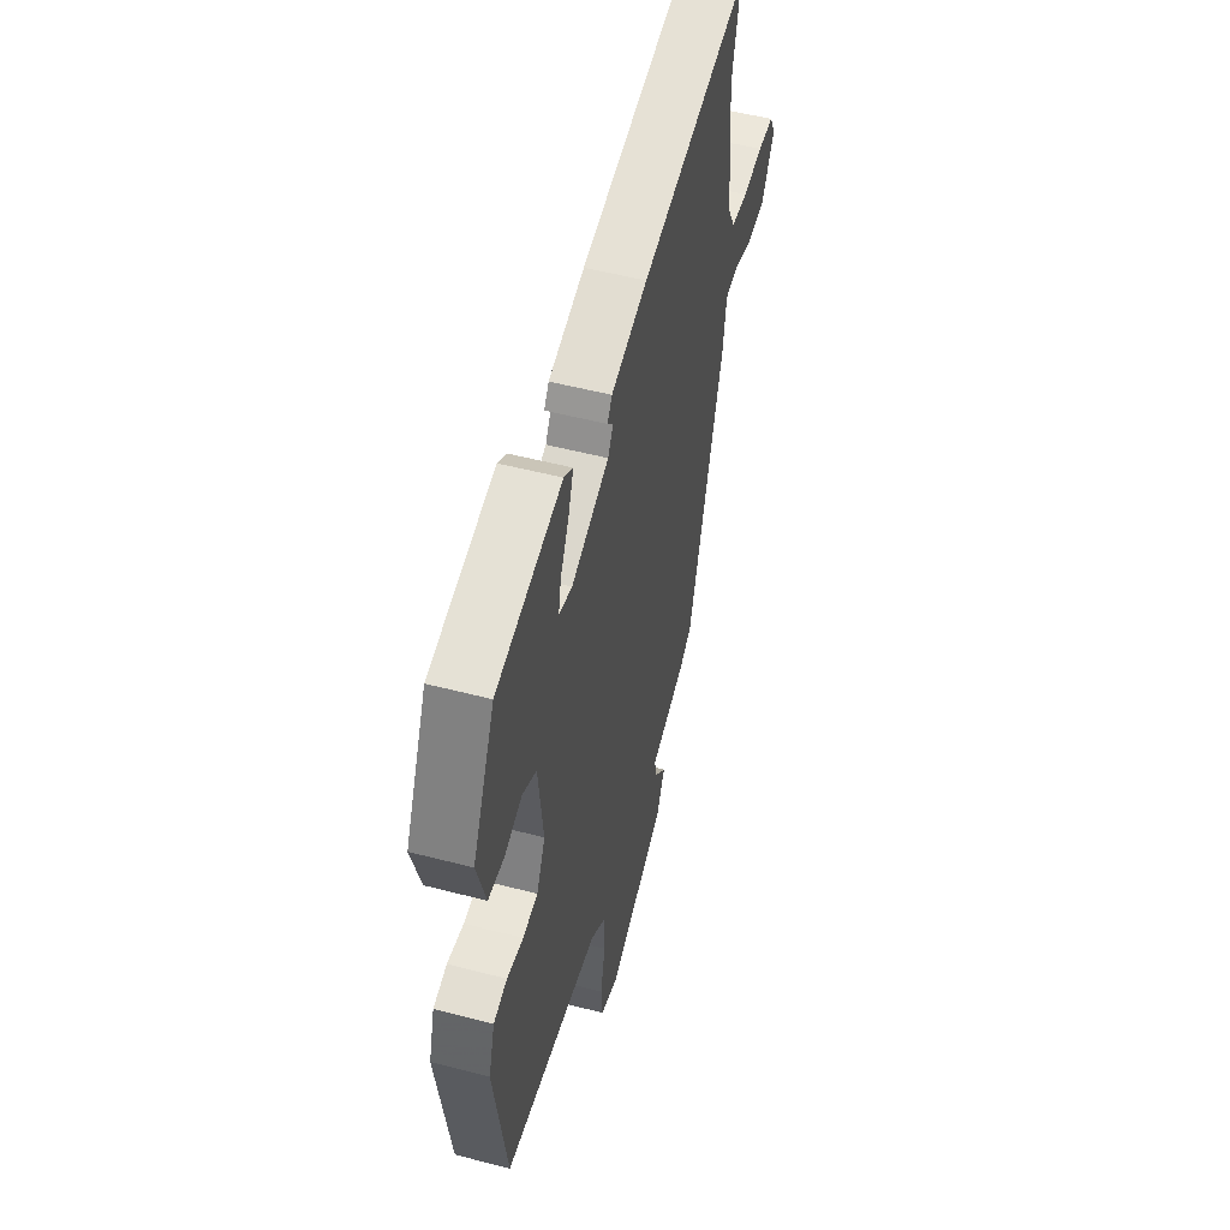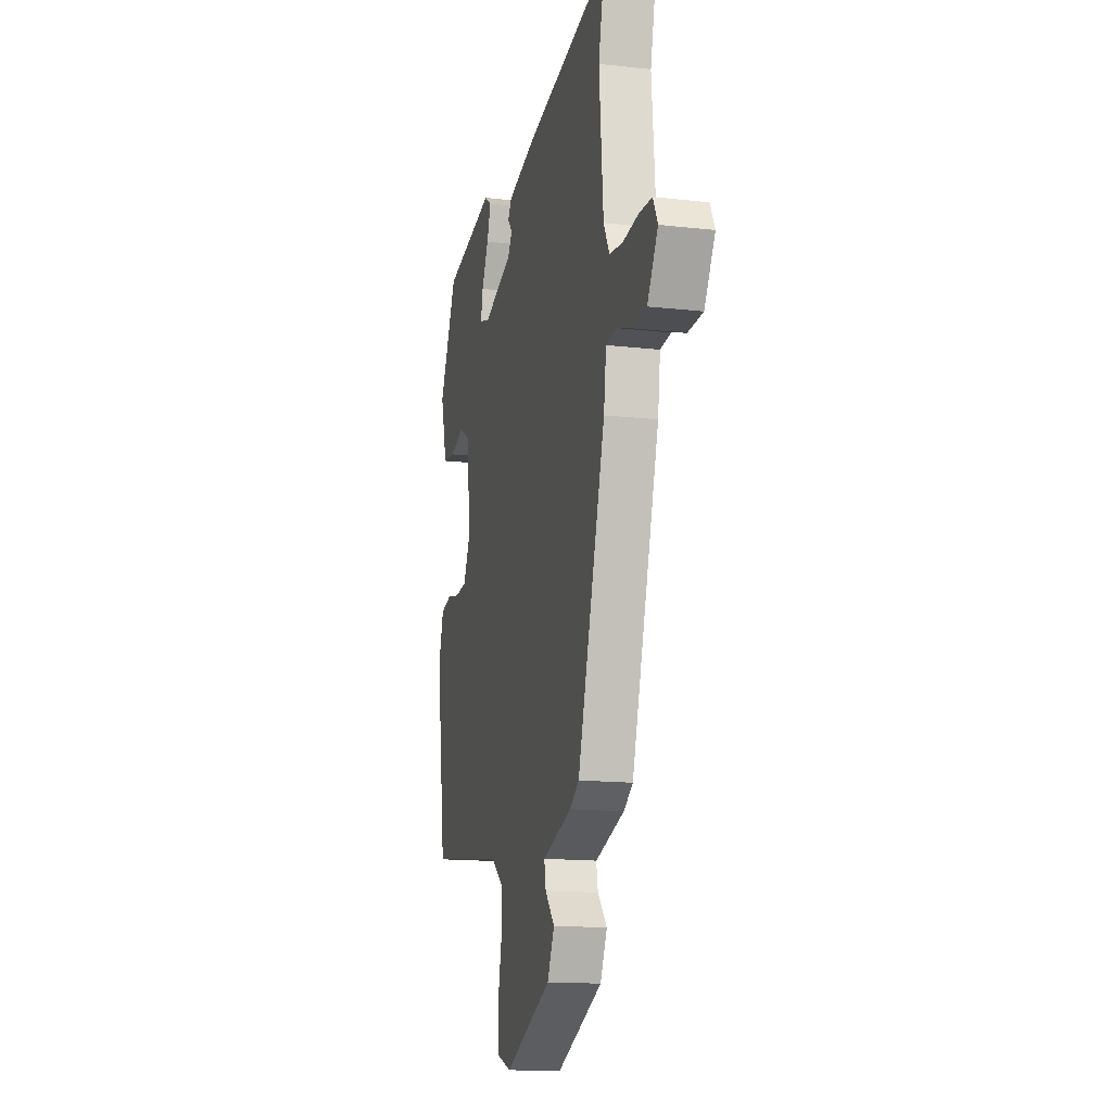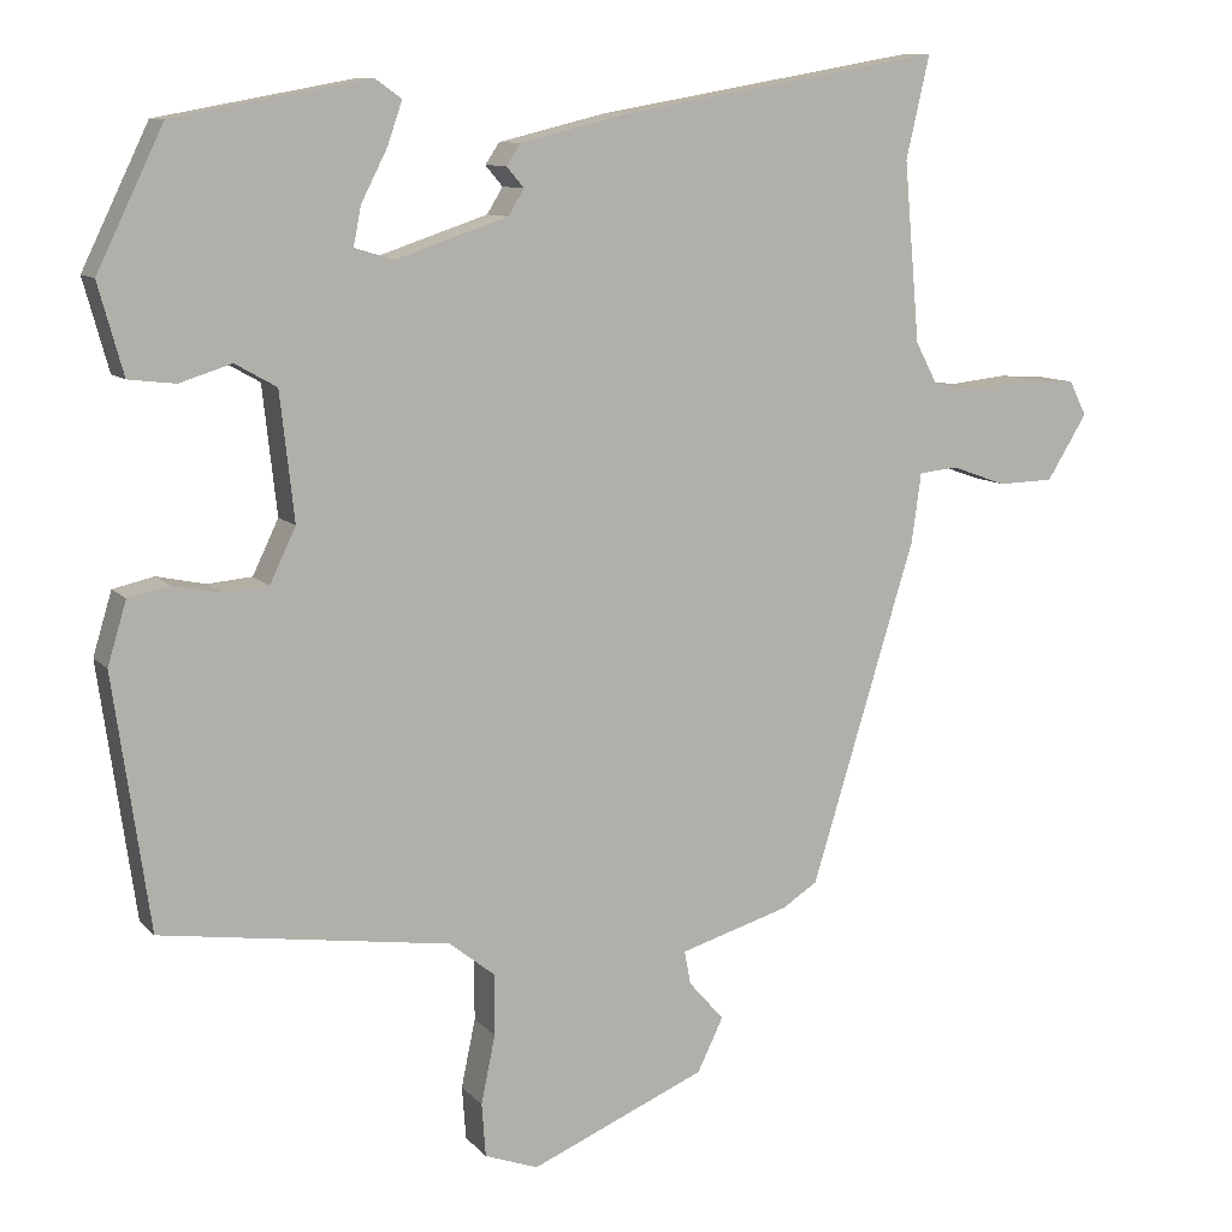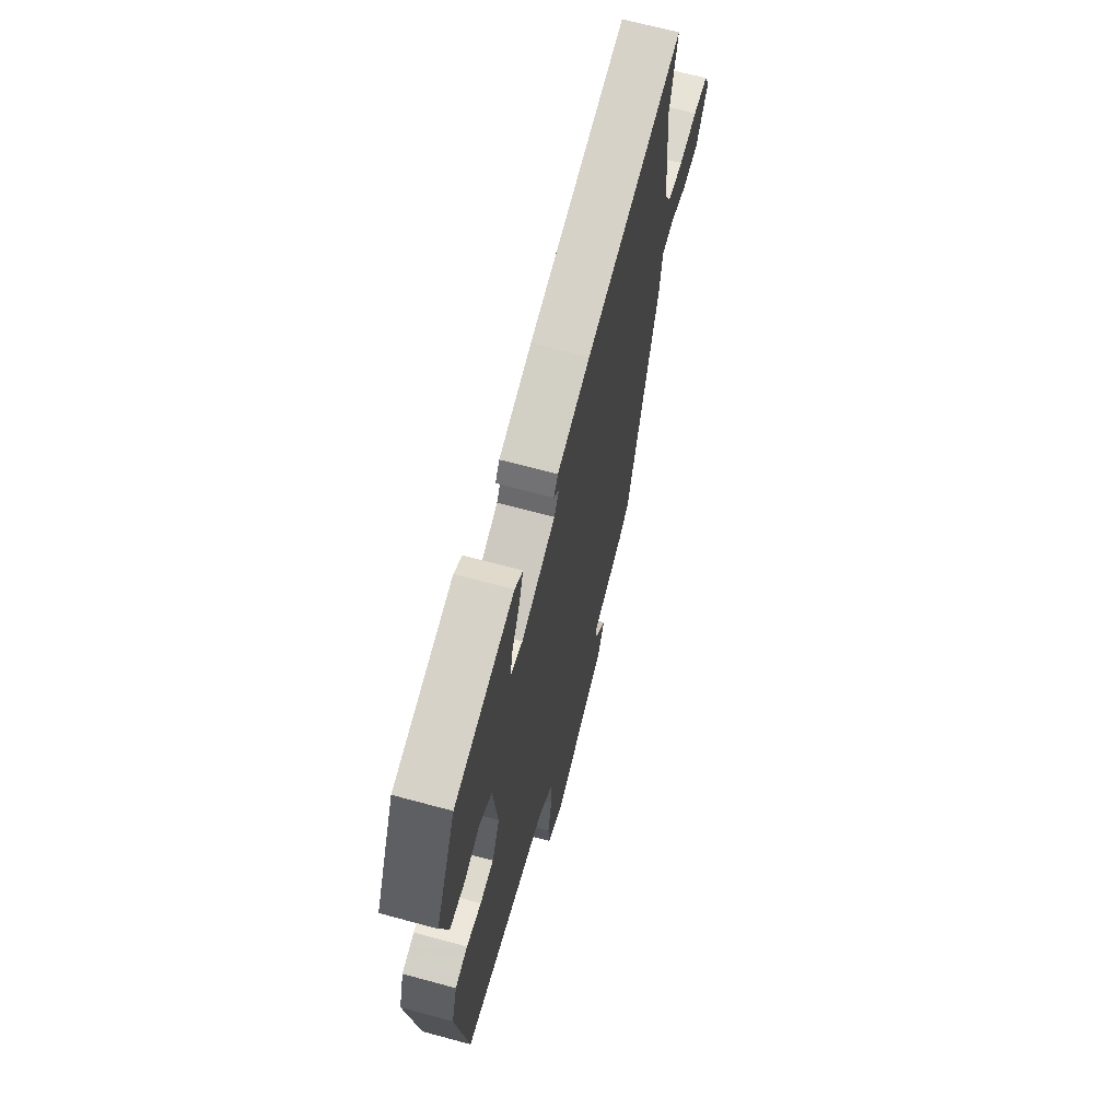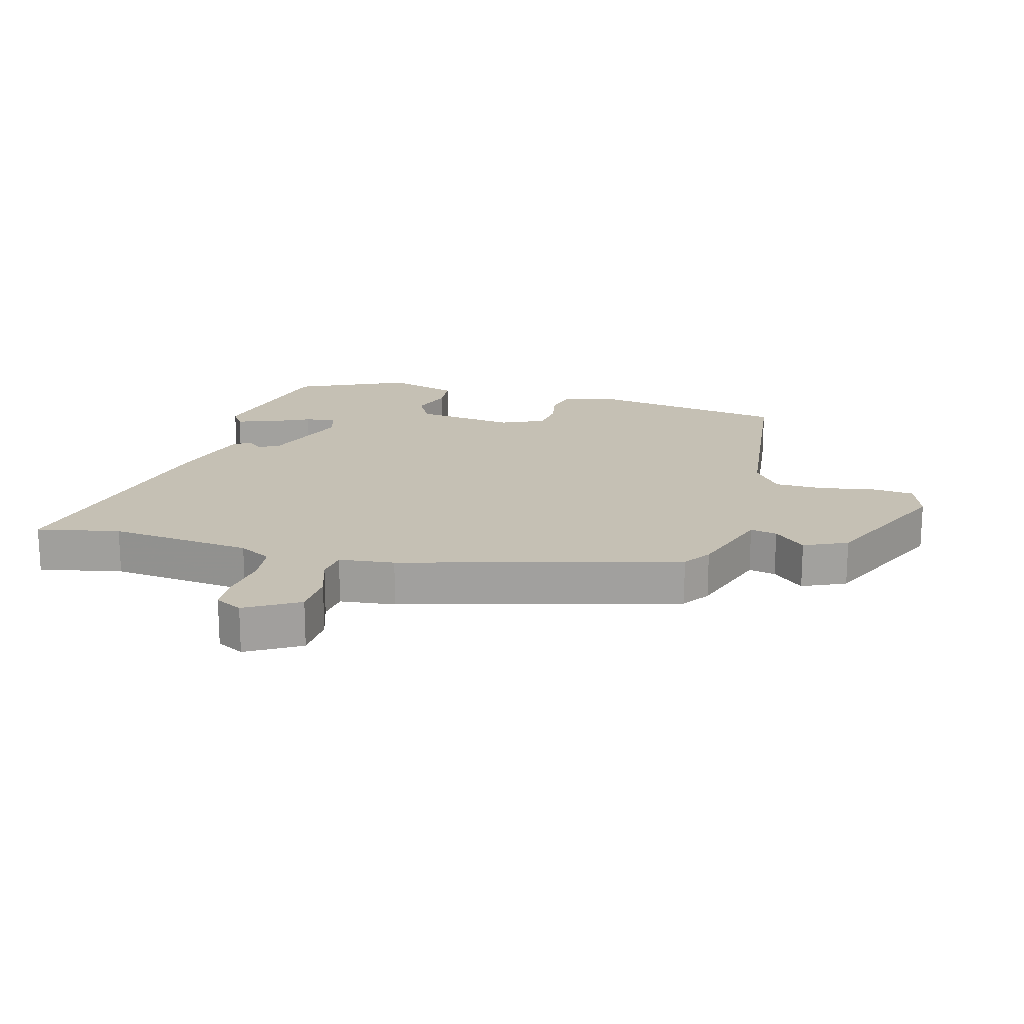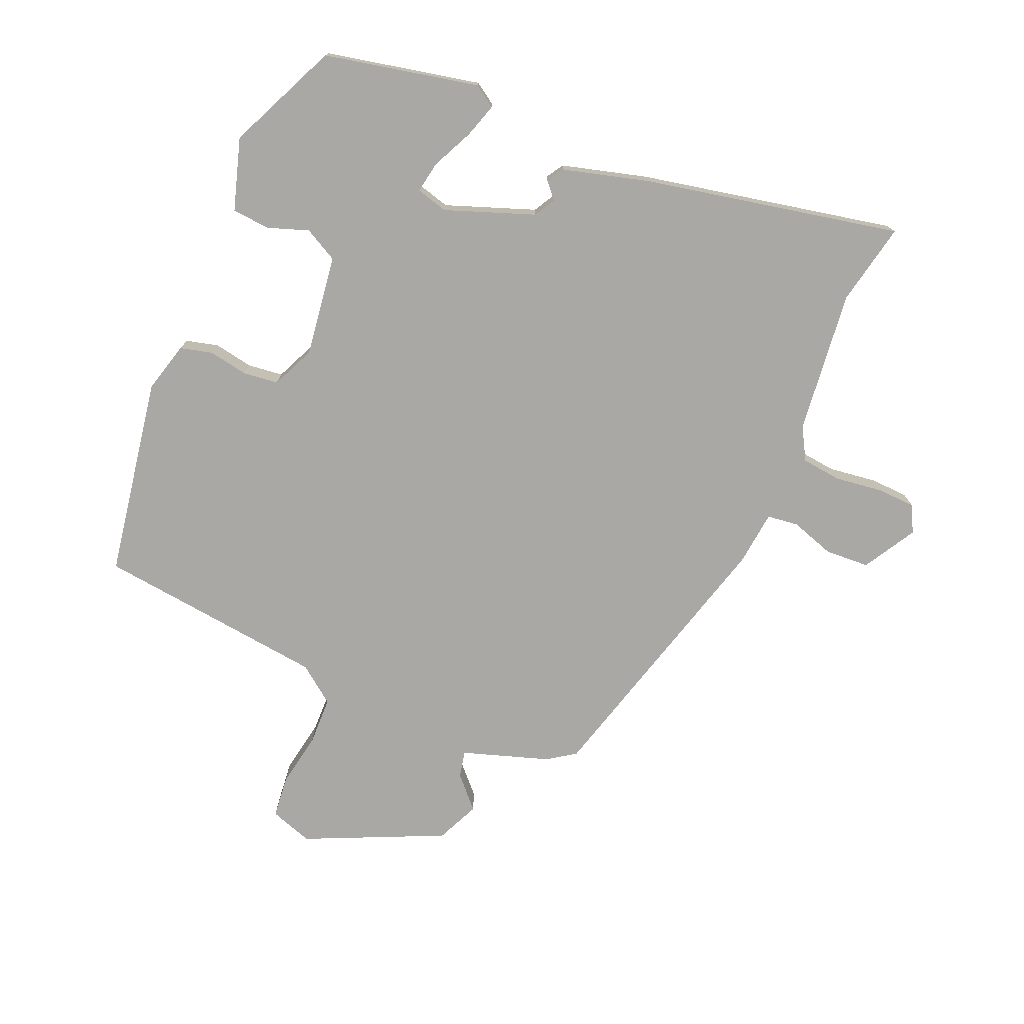
<metadata>
{"format":"obj","ext":"obj","renderer":"f3d","projection":"perspective","resolution":1024,"background":"white","views":[{"elev":53.4,"azim":-74.5,"up":"+Z"},{"elev":-15.1,"azim":76.4,"up":"+Z"},{"elev":9.9,"azim":-23.4,"up":"+Z"},{"elev":66.8,"azim":-74.8,"up":"+Z"},{"elev":18.2,"azim":106.5,"up":"+Y"},{"elev":-75.2,"azim":-21.5,"up":"+Y"}]}
</metadata>
<code>
v 0.515 0.07 0.564
v 0.485 0.07 0.433
v 0.505 0.07 0.204
v 0.533 0.07 0.151
v 0.597 0.07 0.142
v 0.673 0.07 0.15
v 0.734 0.07 0.146
v 0.756 0.07 0.102
v 0.705 0.07 0.019
v 0.634 0.07 0.017
v 0.564 0.07 0.042
v 0.514 0.07 0.037
v 0.502 0.07 -0.051
v 0.369 0.07 -0.487
v 0.324 0.07 -0.516
v 0.184 0.07 -0.558
v 0.192 0.07 -0.601
v 0.237 0.07 -0.652
v 0.204 0.07 -0.72
v -0.02 0.07 -0.815
v -0.088 0.07 -0.79
v -0.093 0.07 -0.722
v -0.075 0.07 -0.635
v -0.075 0.07 -0.557
v -0.133 0.07 -0.511
v -0.501 0.07 -0.458
v -0.547 0.07 -0.136
v -0.523 0.07 -0.056
v -0.471 0.07 -0.044
v -0.409 0.07 -0.057
v -0.352 0.07 -0.052
v -0.319 0.07 0.017
v -0.337 0.07 0.179
v -0.39 0.07 0.209
v -0.456 0.07 0.188
v -0.516 0.07 0.195
v -0.548 0.07 0.31
v -0.463 0.07 0.486
v -0.215 0.07 0.532
v -0.181 0.07 0.508
v -0.2 0.07 0.453
v -0.233 0.07 0.388
v -0.243 0.07 0.338
v -0.193 0.07 0.323
v -0.05 0.07 0.371
v -0.03 0.07 0.404
v -0.052 0.07 0.43
v -0.034 0.07 0.457
v 0.104 0.07 0.491
v 0.515 0 0.564
v 0.485 0 0.433
v 0.505 0 0.204
v 0.533 0 0.151
v 0.597 0 0.142
v 0.673 0 0.15
v 0.734 0 0.146
v 0.756 0 0.102
v 0.705 0 0.019
v 0.634 0 0.017
v 0.564 0 0.042
v 0.514 0 0.037
v 0.502 0 -0.051
v 0.369 0 -0.487
v 0.324 0 -0.516
v 0.184 0 -0.558
v 0.192 0 -0.601
v 0.237 0 -0.652
v 0.204 0 -0.72
v -0.02 0 -0.815
v -0.088 0 -0.79
v -0.093 0 -0.722
v -0.075 0 -0.635
v -0.075 0 -0.557
v -0.133 0 -0.511
v -0.501 0 -0.458
v -0.547 0 -0.136
v -0.523 0 -0.056
v -0.471 0 -0.044
v -0.409 0 -0.057
v -0.352 0 -0.052
v -0.319 0 0.017
v -0.337 0 0.179
v -0.39 0 0.209
v -0.456 0 0.188
v -0.516 0 0.195
v -0.548 0 0.31
v -0.463 0 0.486
v -0.215 0 0.532
v -0.181 0 0.508
v -0.2 0 0.453
v -0.233 0 0.388
v -0.243 0 0.338
v -0.193 0 0.323
v -0.05 0 0.371
v -0.03 0 0.404
v -0.052 0 0.43
v -0.034 0 0.457
v 0.104 0 0.491
f 49 1 2
f 48 49 2
f 47 48 2
f 46 47 2
f 45 46 2 3
f 44 45 3 4
f 40 41 42
f 39 40 42
f 38 39 42
f 37 38 42
f 36 37 42
f 35 36 42
f 34 35 42
f 33 34 42 43
f 32 33 43 44
f 28 29 30
f 27 28 30
f 26 27 30
f 25 26 30
f 24 25 30 31
f 21 22 23
f 20 21 23
f 19 20 23
f 18 19 23
f 17 18 23
f 16 17 23 24
f 24 31 32
f 16 24 32
f 15 16 32
f 14 15 32
f 13 14 32
f 12 13 32
f 9 10 11
f 8 9 11
f 7 8 11
f 6 7 11
f 5 6 11
f 11 12 32
f 5 11 32
f 4 5 32
f 4 32 44
f 51 50 98
f 51 98 97
f 51 97 96
f 51 96 95
f 52 51 95 94
f 53 52 94 93
f 91 90 89
f 91 89 88
f 91 88 87
f 91 87 86
f 91 86 85
f 91 85 84
f 91 84 83
f 92 91 83 82
f 93 92 82 81
f 79 78 77
f 79 77 76
f 79 76 75
f 79 75 74
f 80 79 74 73
f 72 71 70
f 72 70 69
f 72 69 68
f 72 68 67
f 72 67 66
f 73 72 66 65
f 81 80 73
f 81 73 65
f 81 65 64
f 81 64 63
f 81 63 62
f 81 62 61
f 60 59 58
f 60 58 57
f 60 57 56
f 60 56 55
f 60 55 54
f 81 61 60
f 81 60 54
f 81 54 53
f 93 81 53
f 1 50 51 2
f 2 51 52 3
f 3 52 53 4
f 4 53 54 5
f 5 54 55 6
f 6 55 56 7
f 7 56 57 8
f 8 57 58 9
f 9 58 59 10
f 10 59 60 11
f 11 60 61 12
f 12 61 62 13
f 13 62 63 14
f 14 63 64 15
f 15 64 65 16
f 16 65 66 17
f 17 66 67 18
f 18 67 68 19
f 19 68 69 20
f 20 69 70 21
f 21 70 71 22
f 22 71 72 23
f 23 72 73 24
f 24 73 74 25
f 25 74 75 26
f 26 75 76 27
f 27 76 77 28
f 28 77 78 29
f 29 78 79 30
f 30 79 80 31
f 31 80 81 32
f 32 81 82 33
f 33 82 83 34
f 34 83 84 35
f 35 84 85 36
f 36 85 86 37
f 37 86 87 38
f 38 87 88 39
f 39 88 89 40
f 40 89 90 41
f 41 90 91 42
f 42 91 92 43
f 43 92 93 44
f 44 93 94 45
f 45 94 95 46
f 46 95 96 47
f 47 96 97 48
f 48 97 98 49
f 49 98 50 1

</code>
